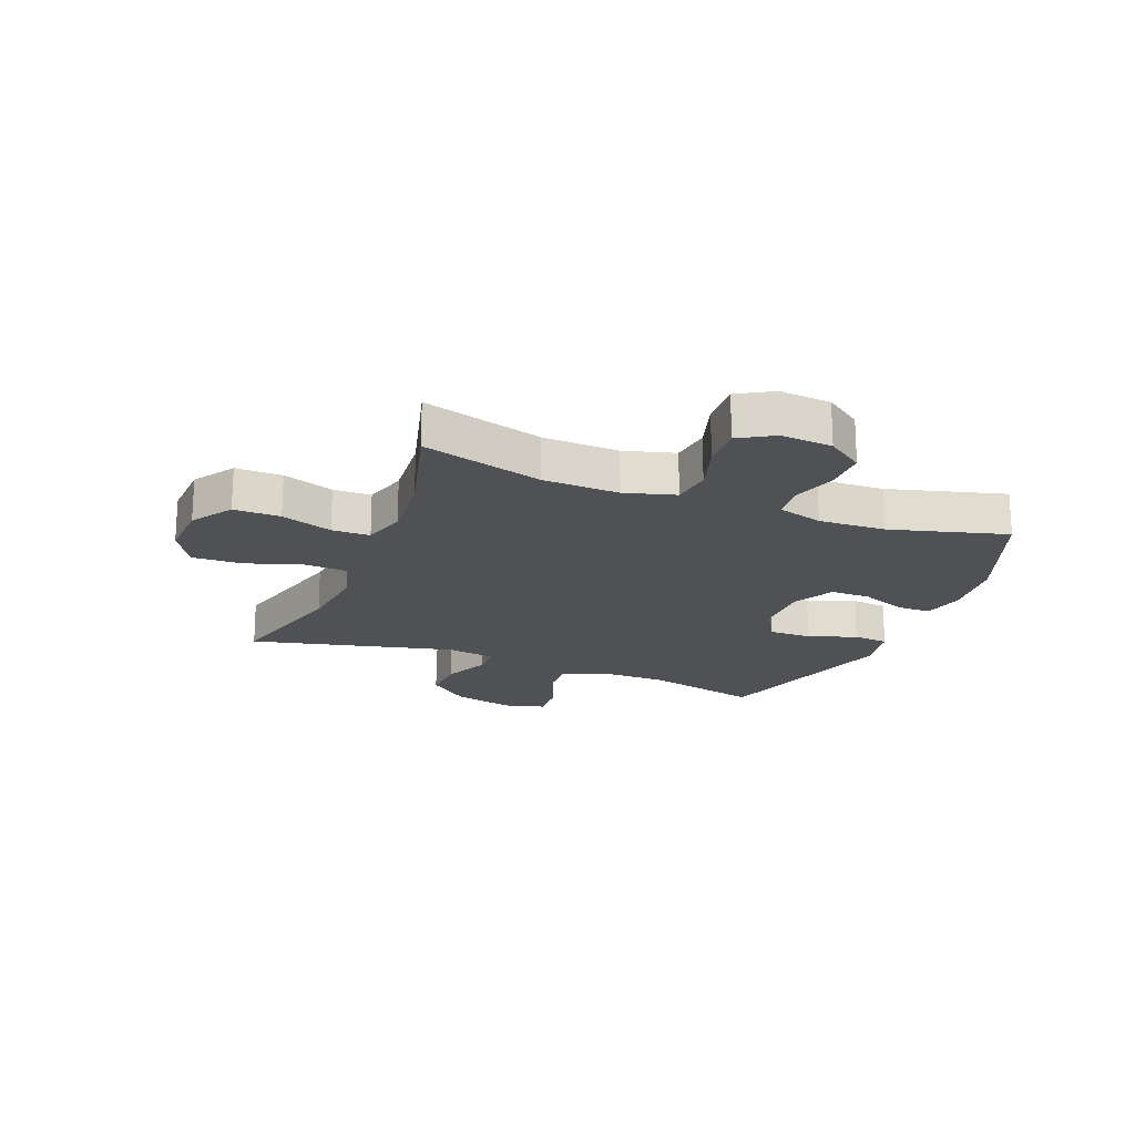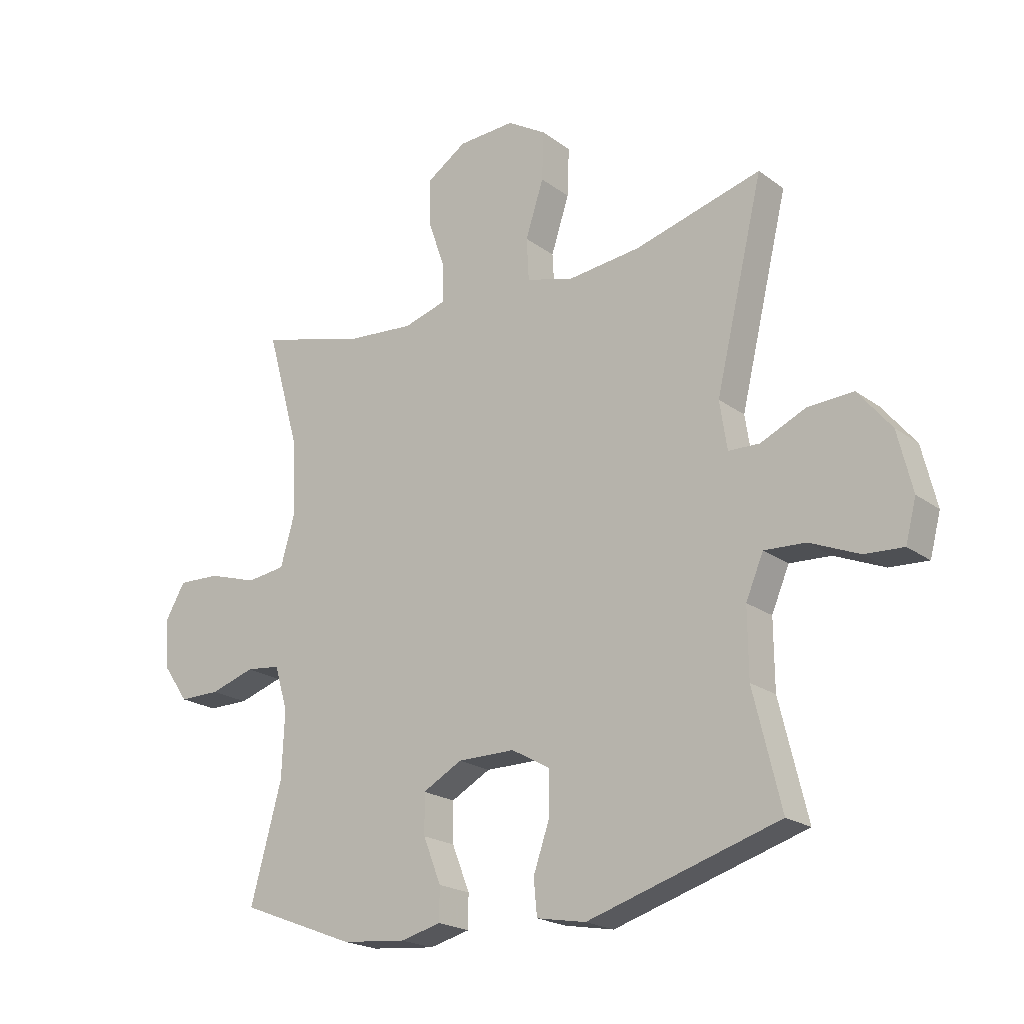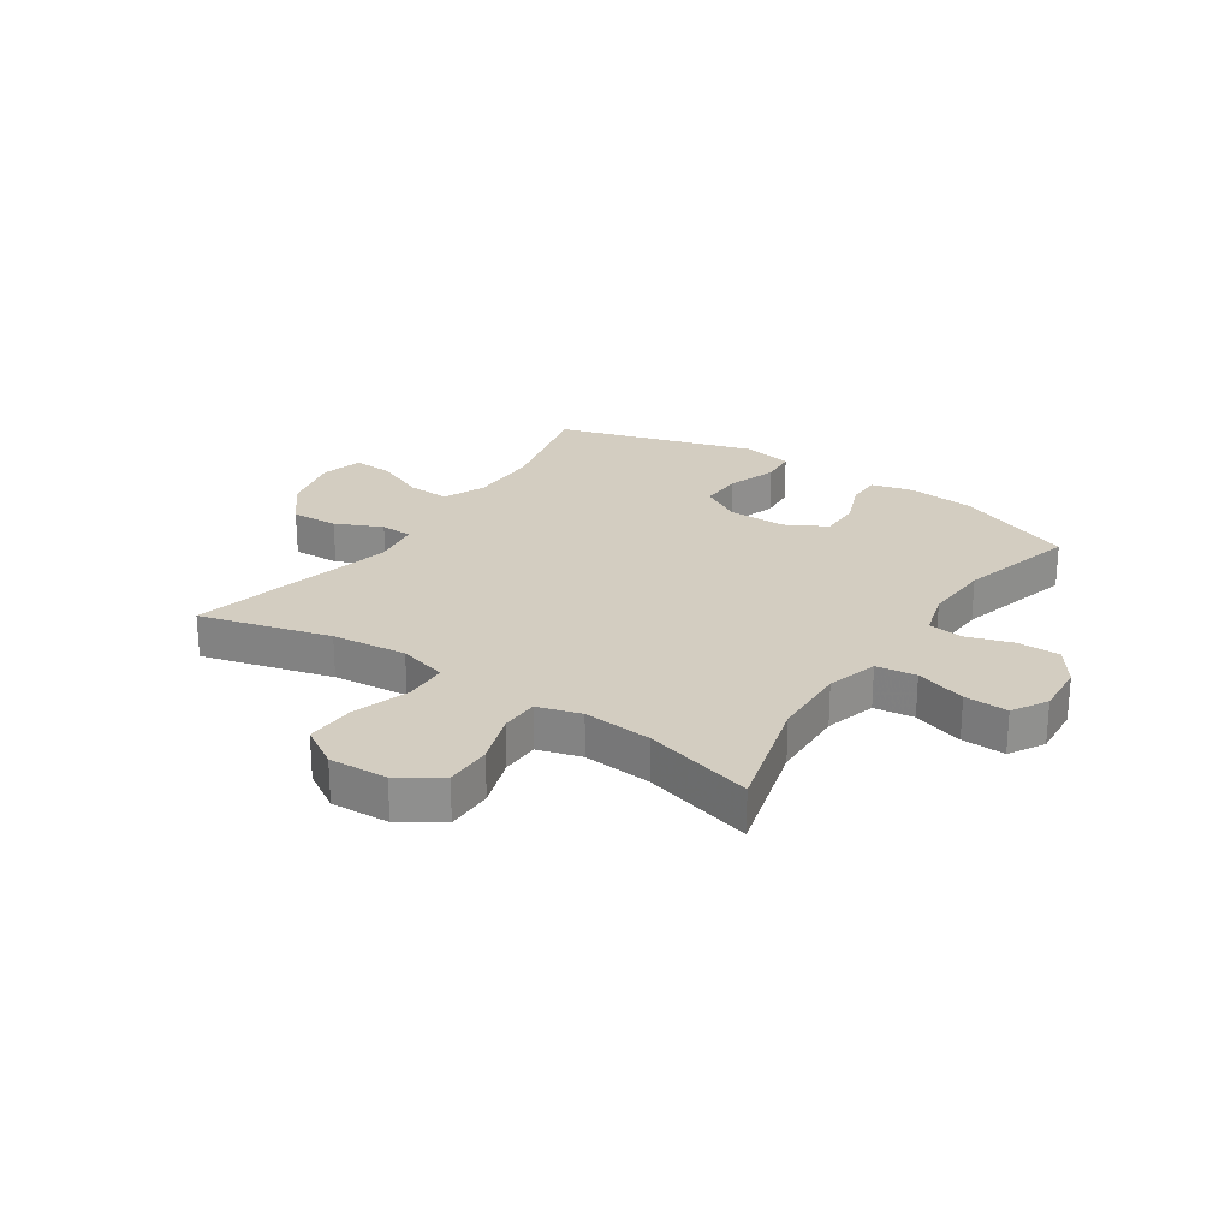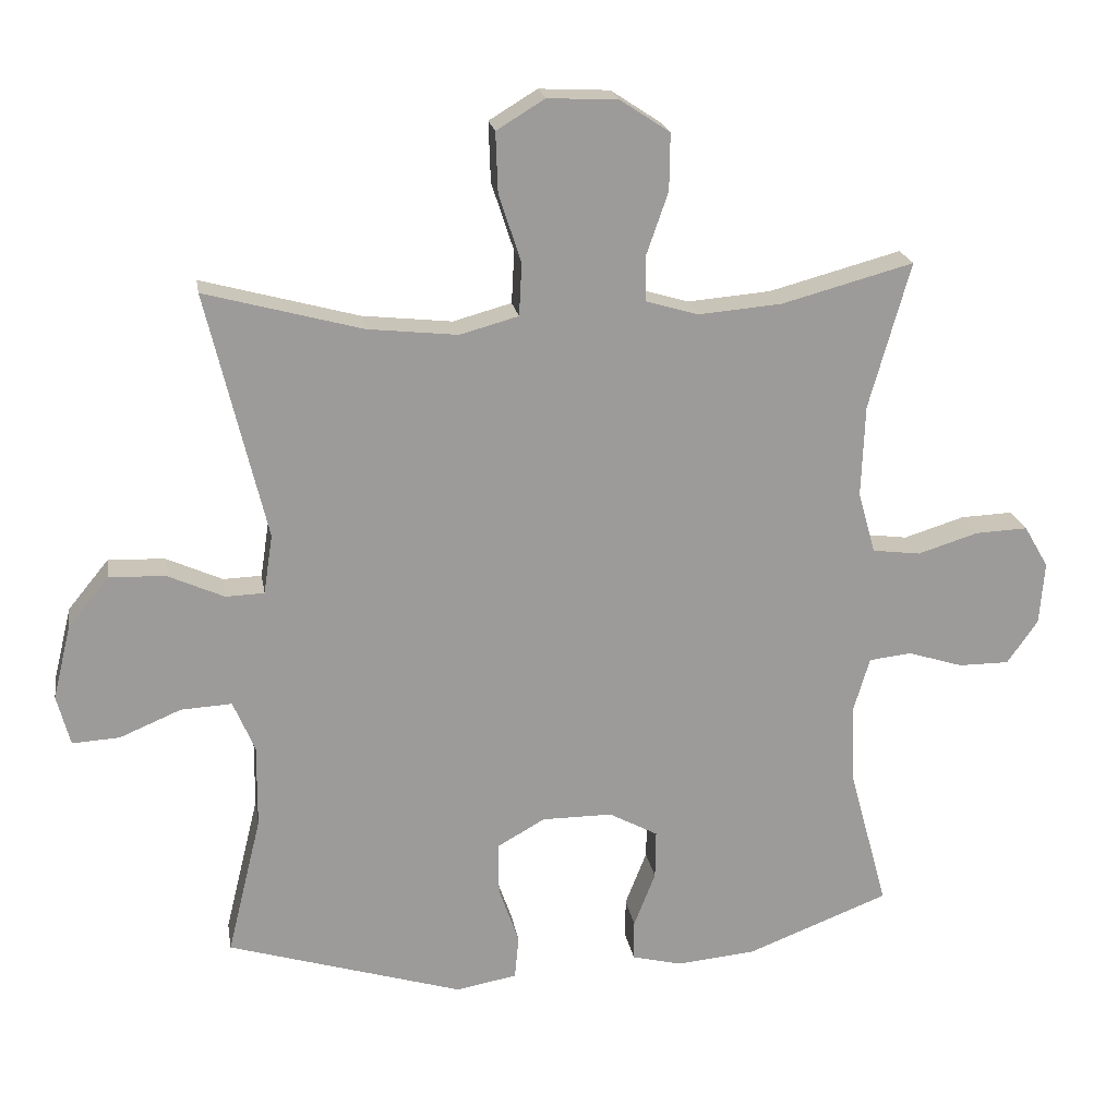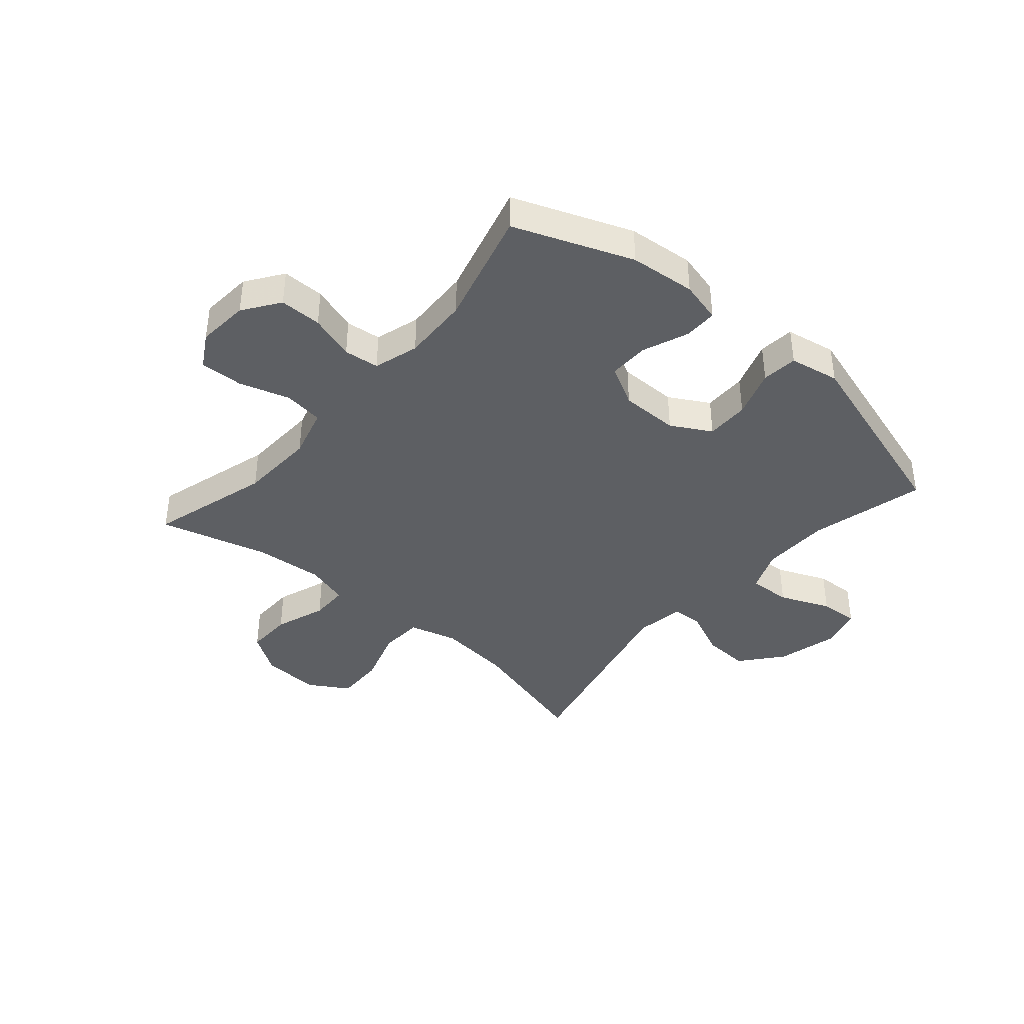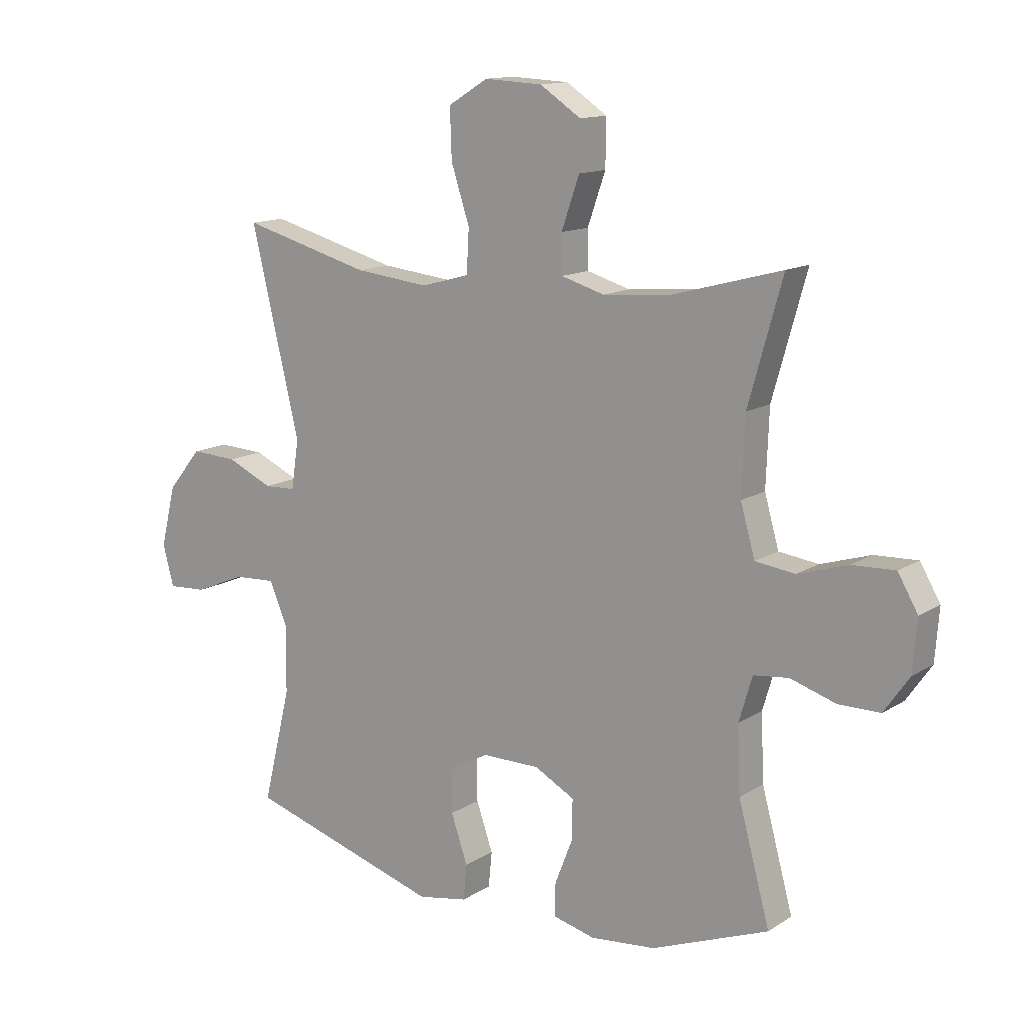
<metadata>
{"format":"obj","ext":"obj","renderer":"f3d","projection":"perspective","resolution":1024,"background":"white","views":[{"elev":-19.7,"azim":68.5,"up":"+Y"},{"elev":-20.7,"azim":-142.4,"up":"+Z"},{"elev":24.8,"azim":33.9,"up":"+Y"},{"elev":20.6,"azim":-9.4,"up":"+Z"},{"elev":-39.8,"azim":139.1,"up":"+Y"},{"elev":13.3,"azim":35.8,"up":"+Z"}]}
</metadata>
<code>
v -0.5 0.07 0.5
v -0.275 0.07 0.439
v -0.146 0.07 0.425
v -0.062 0.07 0.448
v -0.058 0.07 0.523
v -0.09 0.07 0.621
v -0.093 0.07 0.707
v -0.024 0.07 0.749
v 0.077 0.07 0.744
v 0.148 0.07 0.697
v 0.147 0.07 0.616
v 0.116 0.07 0.527
v 0.117 0.07 0.461
v 0.192 0.07 0.439
v 0.311 0.07 0.449
v 0.5 0.07 0.5
v 0.441 0.07 0.29
v 0.436 0.07 0.158
v 0.461 0.07 0.07
v 0.53 0.07 0.061
v 0.617 0.07 0.088
v 0.692 0.07 0.091
v 0.727 0.07 0.031
v 0.72 0.07 -0.059
v 0.676 0.07 -0.122
v 0.603 0.07 -0.122
v 0.524 0.07 -0.097
v 0.463 0.07 -0.104
v 0.44 0.07 -0.182
v 0.445 0.07 -0.298
v 0.5 0.07 -0.5
v 0.296 0.07 -0.579
v 0.182 0.07 -0.59
v 0.11 0.07 -0.572
v 0.11 0.07 -0.514
v 0.141 0.07 -0.435
v 0.142 0.07 -0.365
v 0.072 0.07 -0.327
v -0.029 0.07 -0.327
v -0.098 0.07 -0.366
v -0.097 0.07 -0.441
v -0.068 0.07 -0.525
v -0.074 0.07 -0.587
v -0.161 0.07 -0.603
v -0.5 0.07 -0.5
v -0.451 0.07 -0.299
v -0.45 0.07 -0.18
v -0.481 0.07 -0.107
v -0.554 0.07 -0.111
v -0.642 0.07 -0.148
v -0.71 0.07 -0.152
v -0.729 0.07 -0.08
v -0.703 0.07 0.026
v -0.644 0.07 0.098
v -0.563 0.07 0.094
v -0.483 0.07 0.058
v -0.428 0.07 0.06
v -0.415 0.07 0.145
v -0.5 0 0.5
v -0.275 0 0.439
v -0.146 0 0.425
v -0.062 0 0.448
v -0.058 0 0.523
v -0.09 0 0.621
v -0.093 0 0.707
v -0.024 0 0.749
v 0.077 0 0.744
v 0.148 0 0.697
v 0.147 0 0.616
v 0.116 0 0.527
v 0.117 0 0.461
v 0.192 0 0.439
v 0.311 0 0.449
v 0.5 0 0.5
v 0.441 0 0.29
v 0.436 0 0.158
v 0.461 0 0.07
v 0.53 0 0.061
v 0.617 0 0.088
v 0.692 0 0.091
v 0.727 0 0.031
v 0.72 0 -0.059
v 0.676 0 -0.122
v 0.603 0 -0.122
v 0.524 0 -0.097
v 0.463 0 -0.104
v 0.44 0 -0.182
v 0.445 0 -0.298
v 0.5 0 -0.5
v 0.296 0 -0.579
v 0.182 0 -0.59
v 0.11 0 -0.572
v 0.11 0 -0.514
v 0.141 0 -0.435
v 0.142 0 -0.365
v 0.072 0 -0.327
v -0.029 0 -0.327
v -0.098 0 -0.366
v -0.097 0 -0.441
v -0.068 0 -0.525
v -0.074 0 -0.587
v -0.161 0 -0.603
v -0.5 0 -0.5
v -0.451 0 -0.299
v -0.45 0 -0.18
v -0.481 0 -0.107
v -0.554 0 -0.111
v -0.642 0 -0.148
v -0.71 0 -0.152
v -0.729 0 -0.08
v -0.703 0 0.026
v -0.644 0 0.098
v -0.563 0 0.094
v -0.483 0 0.058
v -0.428 0 0.06
v -0.415 0 0.145
f 53 54 55 56
f 53 56 57
f 52 53 57
f 49 50 51 52
f 48 49 52 57
f 47 48 57
f 46 47 57 58
f 44 45 46
f 41 42 43 44
f 40 41 44 46
f 39 40 46 58
f 33 34 35 36
f 33 36 37
f 30 31 32 33
f 29 30 33 37
f 28 29 37 38
f 24 25 26 27
f 24 27 28
f 23 24 28
f 20 21 22 23
f 19 20 23 28
f 18 19 28 38
f 15 16 17
f 14 15 17 18
f 13 14 18 38
f 9 10 11 12
f 5 6 7 8
f 4 5 8 9
f 39 58 1 2
f 38 39 2 3
f 13 38 3 4
f 4 9 12 13
f 114 113 112 111
f 115 114 111
f 115 111 110
f 110 109 108 107
f 115 110 107 106
f 115 106 105
f 116 115 105 104
f 104 103 102
f 102 101 100 99
f 104 102 99 98
f 116 104 98 97
f 94 93 92 91
f 95 94 91
f 91 90 89 88
f 95 91 88 87
f 96 95 87 86
f 85 84 83 82
f 86 85 82
f 86 82 81
f 81 80 79 78
f 86 81 78 77
f 96 86 77 76
f 75 74 73
f 76 75 73 72
f 96 76 72 71
f 70 69 68 67
f 66 65 64 63
f 67 66 63 62
f 60 59 116 97
f 61 60 97 96
f 62 61 96 71
f 71 70 67 62
f 1 59 60 2
f 2 60 61 3
f 3 61 62 4
f 4 62 63 5
f 5 63 64 6
f 6 64 65 7
f 7 65 66 8
f 8 66 67 9
f 9 67 68 10
f 10 68 69 11
f 11 69 70 12
f 12 70 71 13
f 13 71 72 14
f 14 72 73 15
f 15 73 74 16
f 16 74 75 17
f 17 75 76 18
f 18 76 77 19
f 19 77 78 20
f 20 78 79 21
f 21 79 80 22
f 22 80 81 23
f 23 81 82 24
f 24 82 83 25
f 25 83 84 26
f 26 84 85 27
f 27 85 86 28
f 28 86 87 29
f 29 87 88 30
f 30 88 89 31
f 31 89 90 32
f 32 90 91 33
f 33 91 92 34
f 34 92 93 35
f 35 93 94 36
f 36 94 95 37
f 37 95 96 38
f 38 96 97 39
f 39 97 98 40
f 40 98 99 41
f 41 99 100 42
f 42 100 101 43
f 43 101 102 44
f 44 102 103 45
f 45 103 104 46
f 46 104 105 47
f 47 105 106 48
f 48 106 107 49
f 49 107 108 50
f 50 108 109 51
f 51 109 110 52
f 52 110 111 53
f 53 111 112 54
f 54 112 113 55
f 55 113 114 56
f 56 114 115 57
f 57 115 116 58
f 58 116 59 1

</code>
